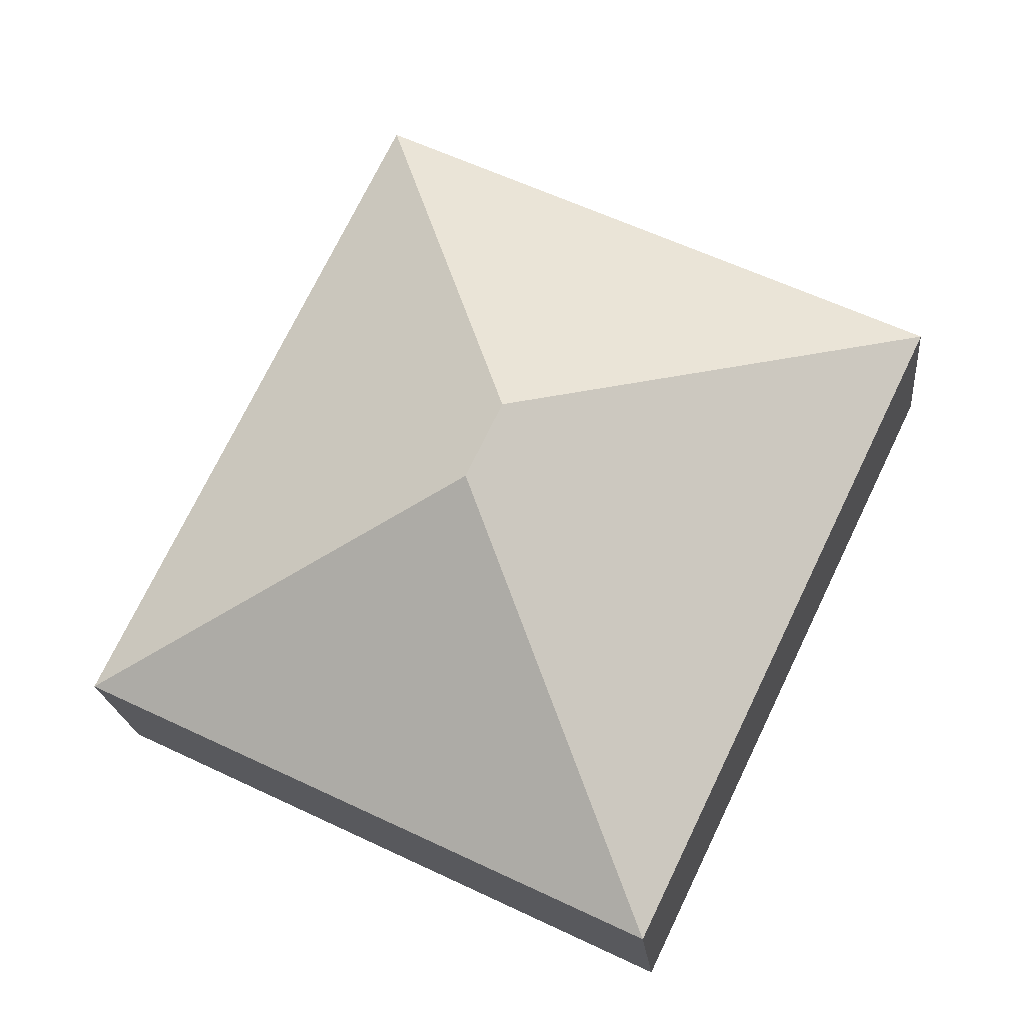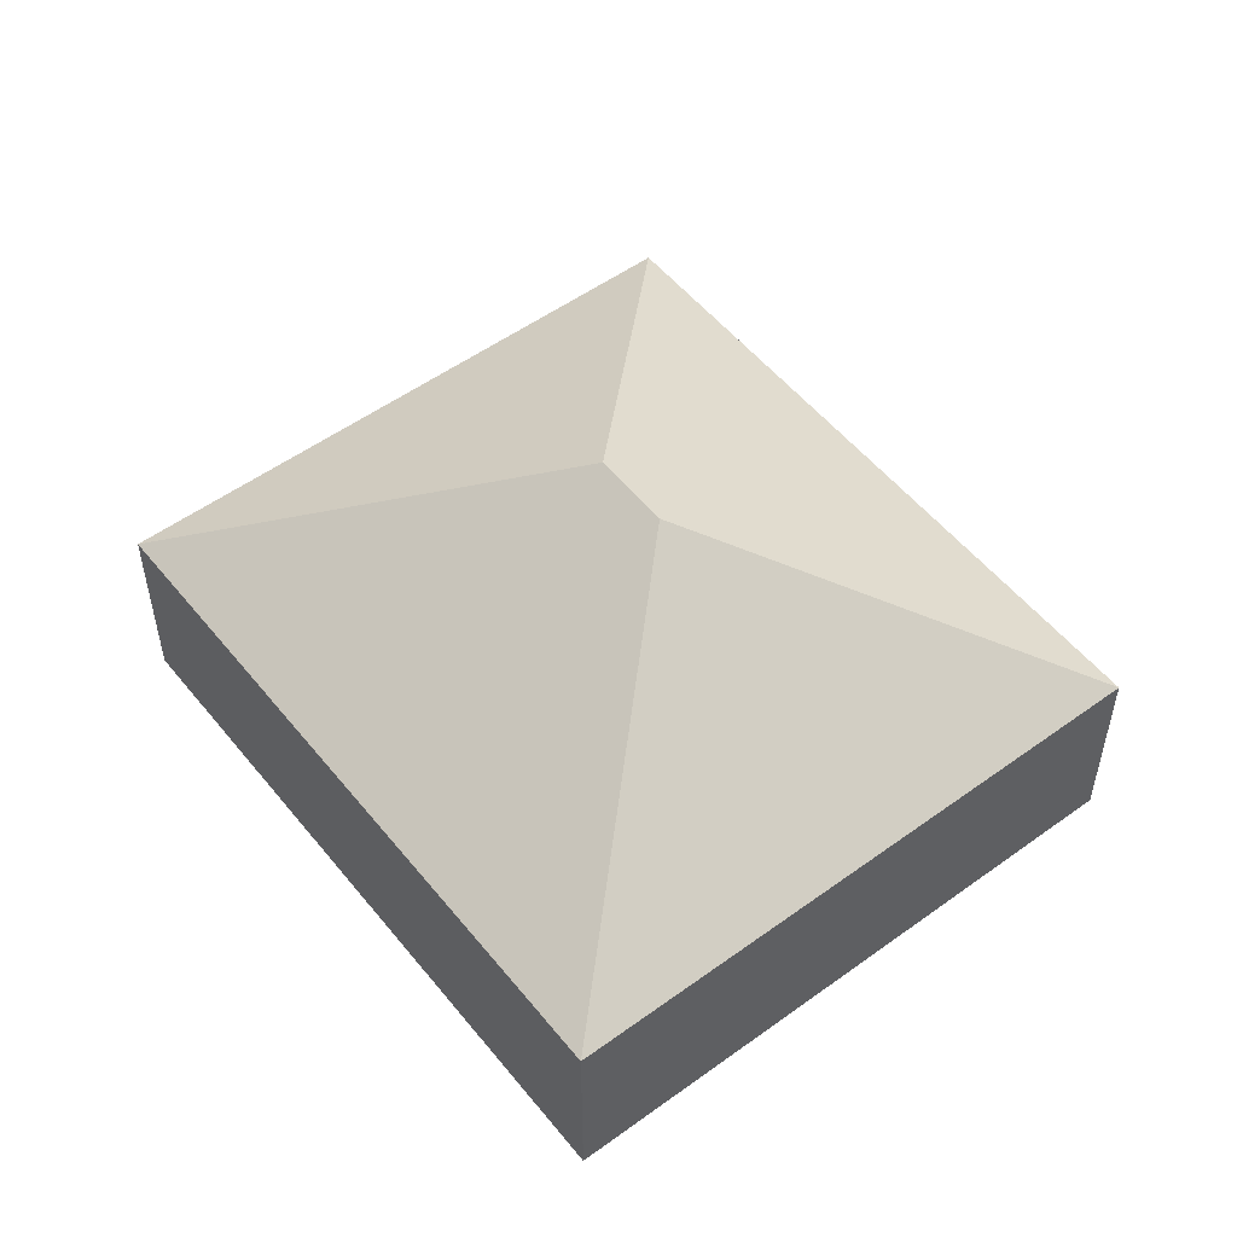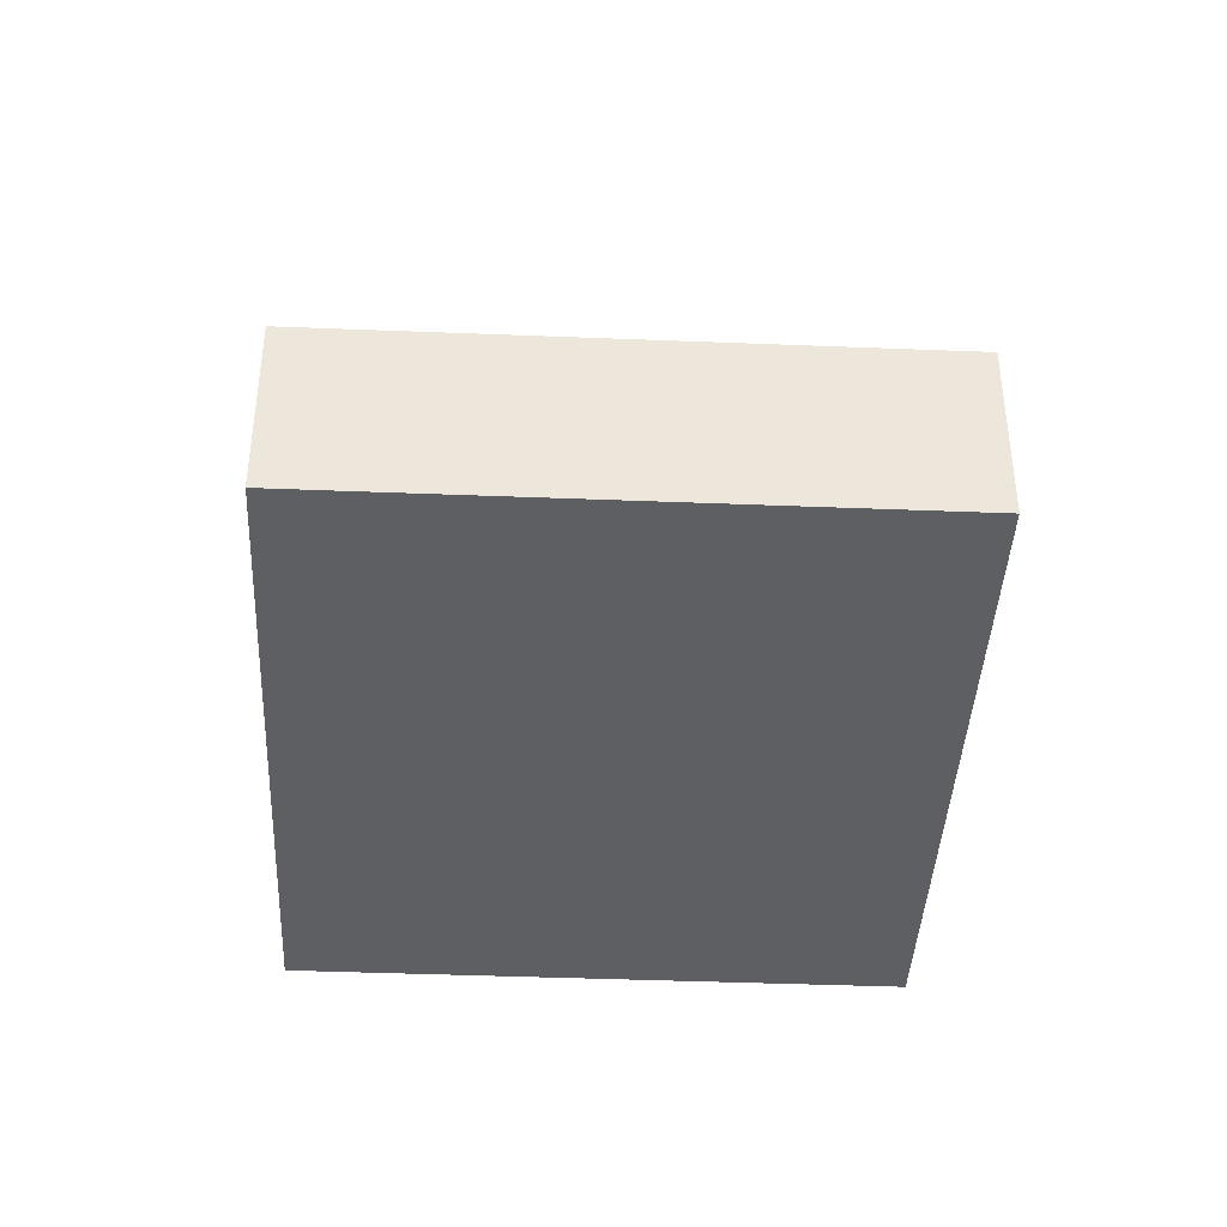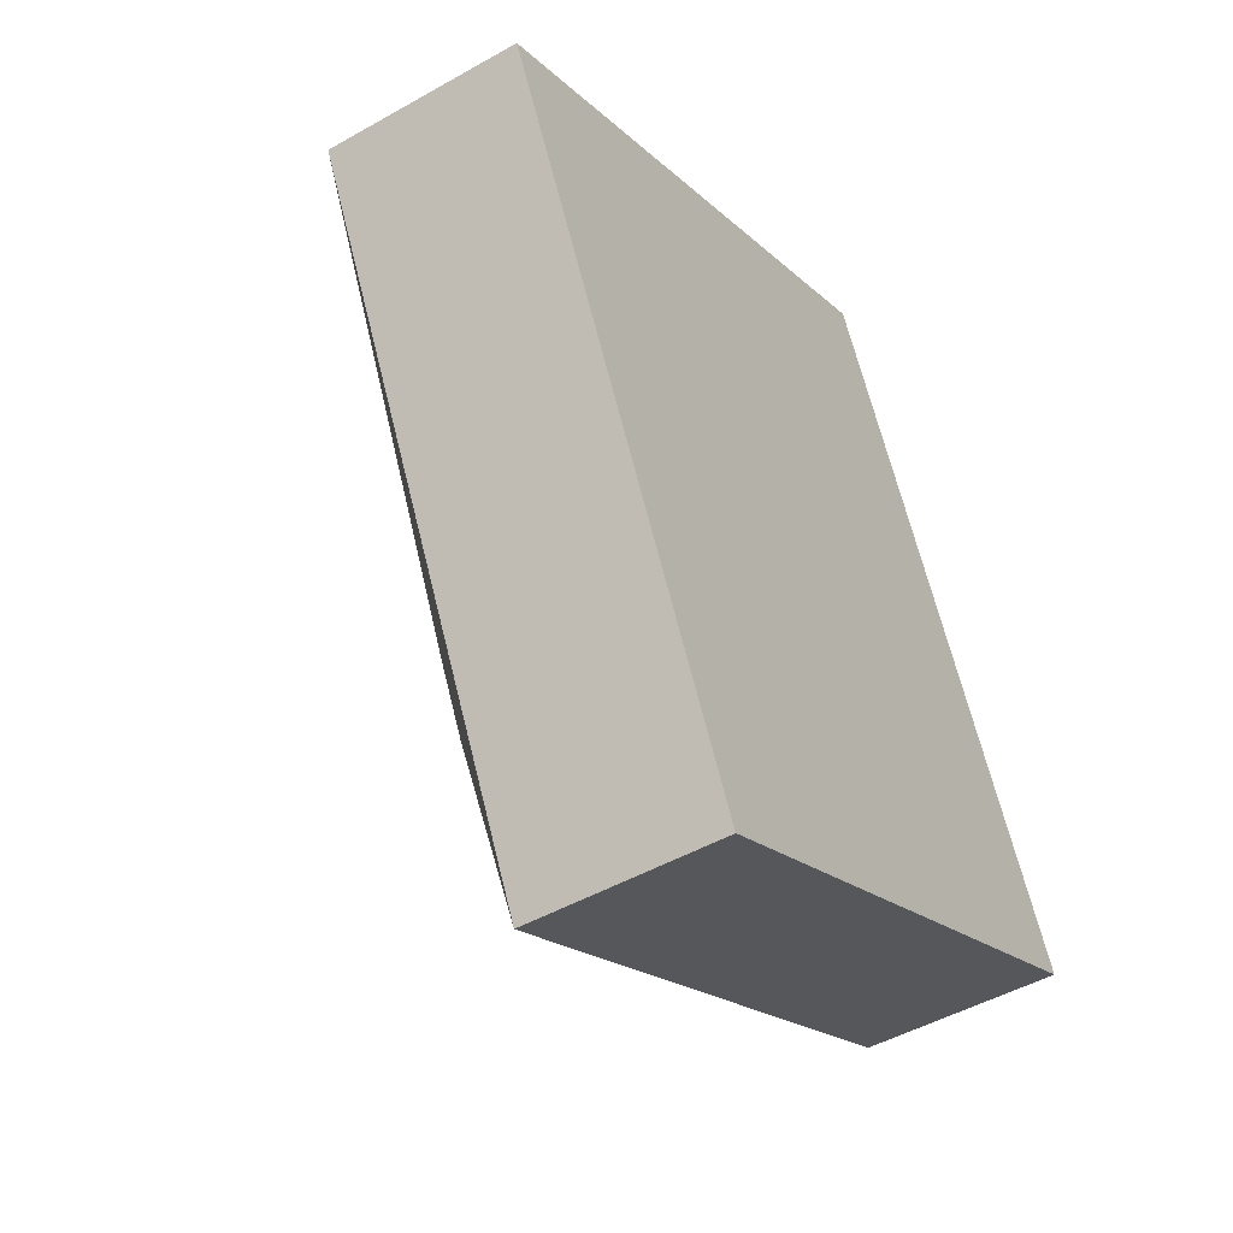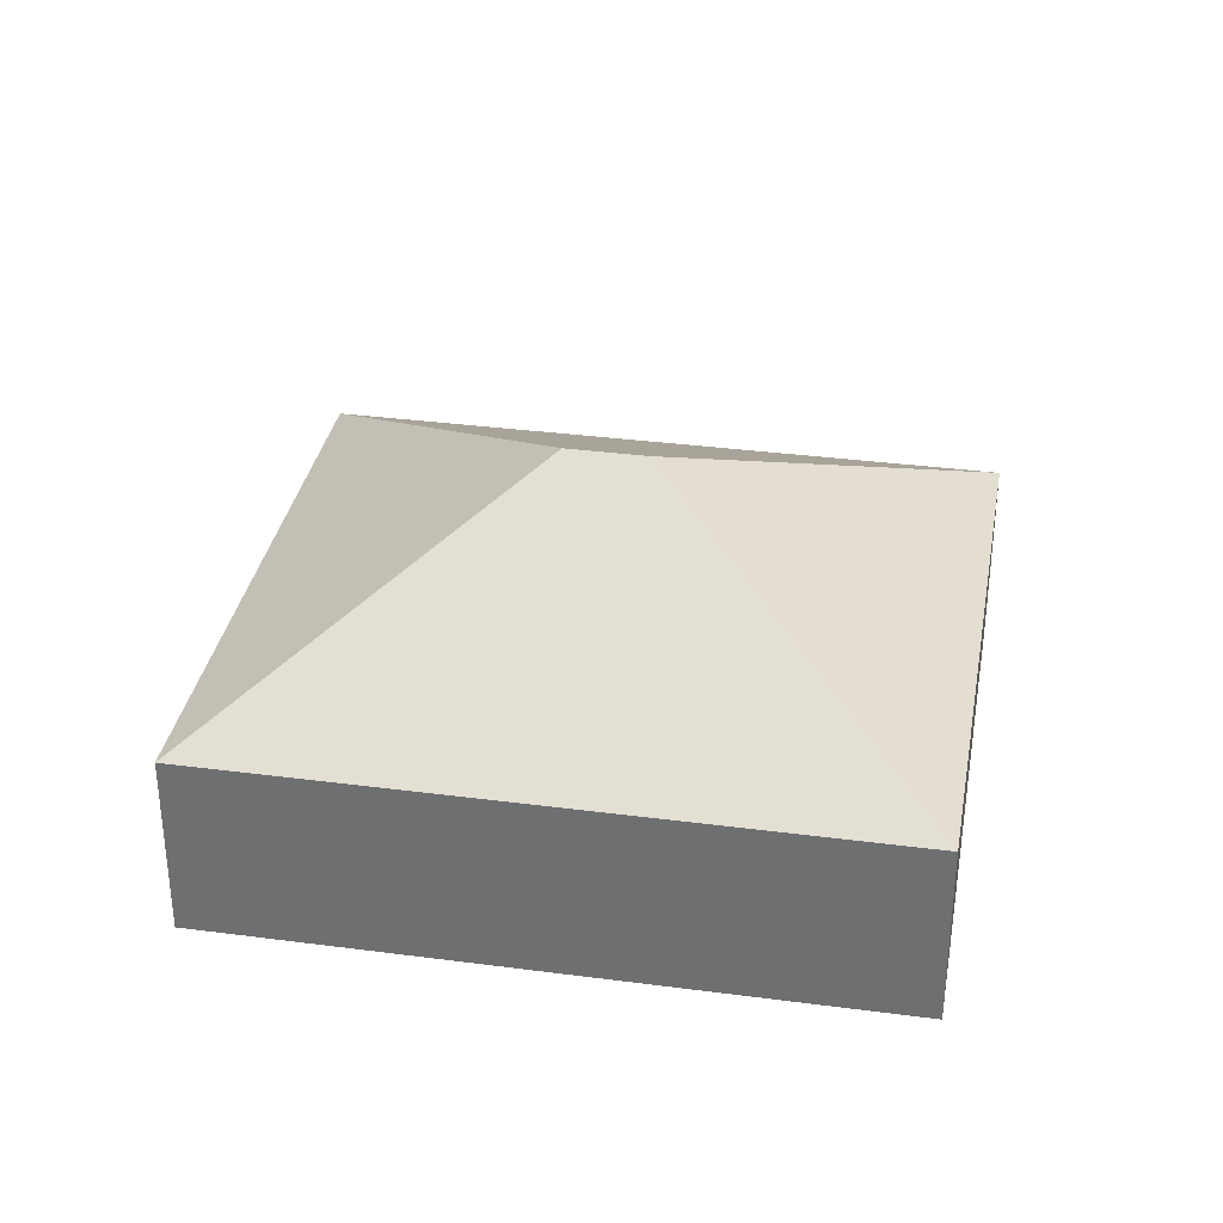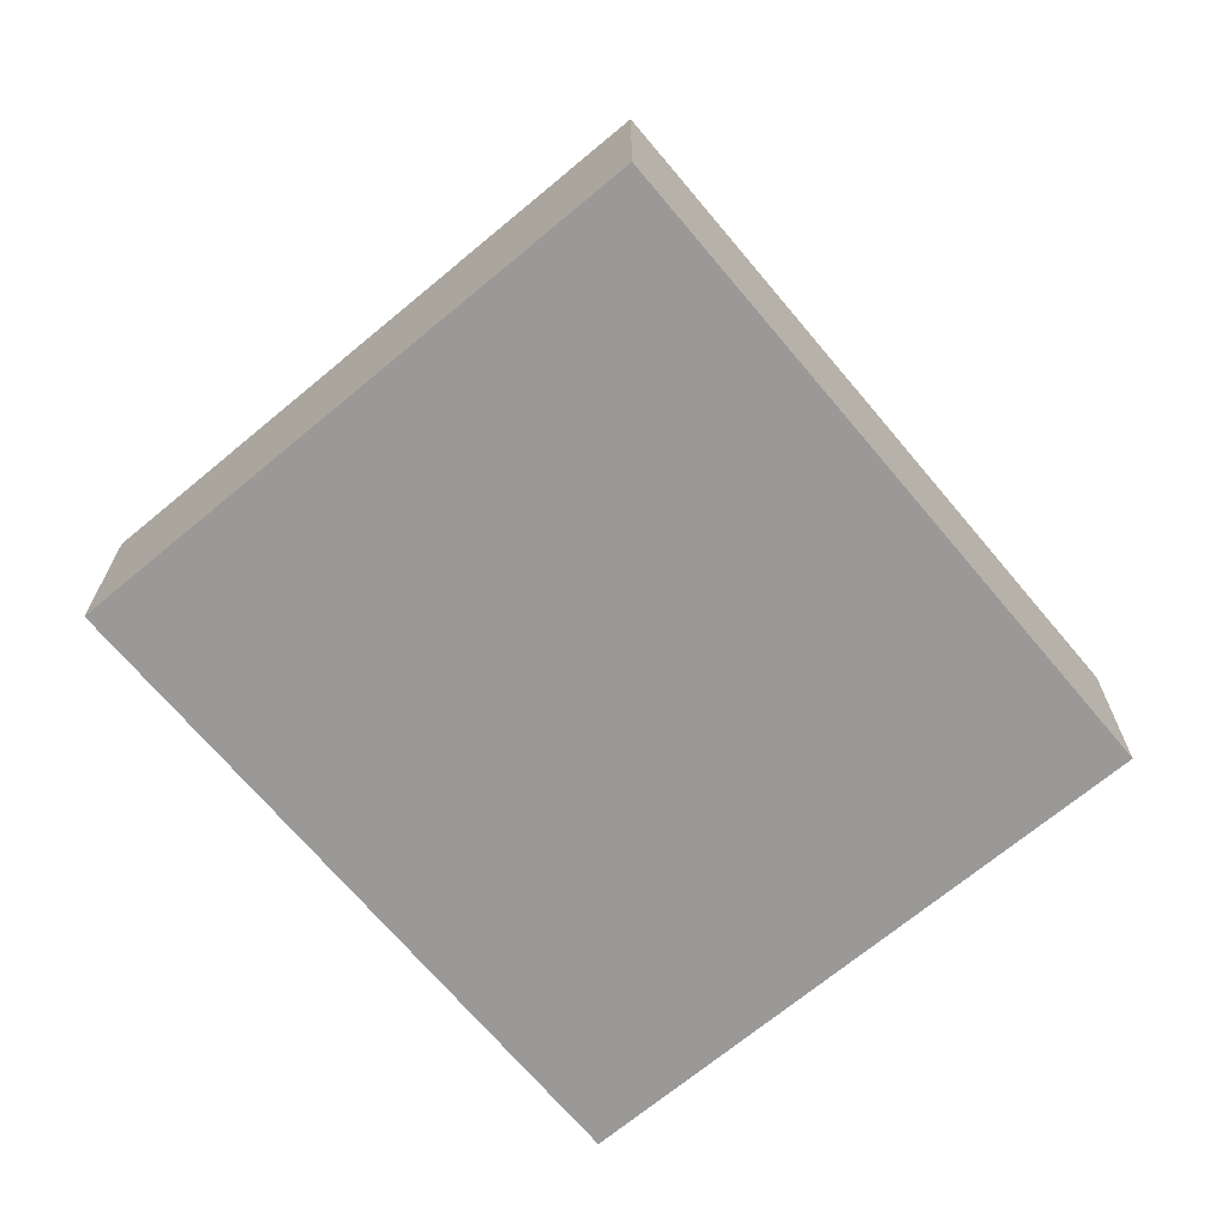
<metadata>
{"format":"obj","ext":"obj","renderer":"f3d","projection":"perspective","resolution":1024,"background":"white","views":[{"elev":-20.5,"azim":-174.4,"up":"+Z"},{"elev":53.0,"azim":-63.7,"up":"+Y"},{"elev":-40.9,"azim":151.4,"up":"+Y"},{"elev":-47.4,"azim":-57.3,"up":"+Z"},{"elev":34.0,"azim":74.3,"up":"+Y"},{"elev":-68.9,"azim":-165.9,"up":"+Y"}]}
</metadata>
<code>
o BK39_500_018024_0003
v 360.7 75 -268
v 239.7 75 -17.82
v 199.5 145 -208.5
v 185.3 145 -179.1
v 16.62 75 -125.7
v 137.6 75 -375.9
v 360.7 0 -268
v 239.7 0 -17.82
v 16.62 0 -125.7
v 137.6 0 -375.9
f 3 6 1
f 3 4 2 1
f 2 5 4
f 4 3 6 5
f 7 8 9 10
f 1 7 8 2
f 2 8 9 5
f 5 9 10 6
f 6 10 7 1

</code>
